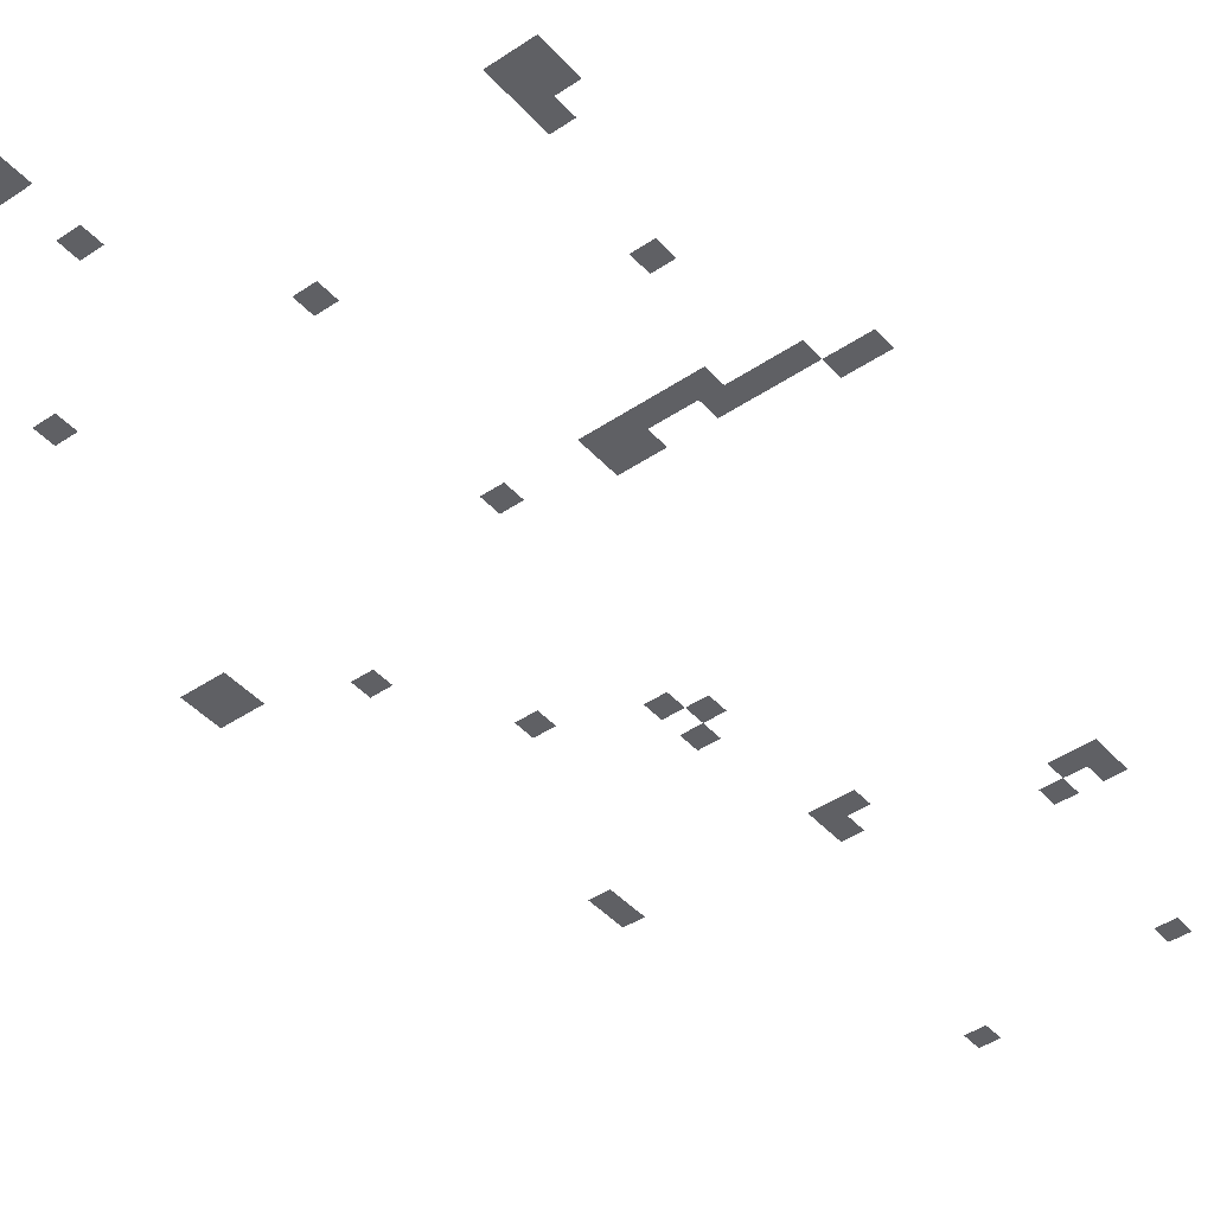
<metadata>
{"format":"obj","ext":"obj","renderer":"f3d","projection":"perspective","resolution":1024,"background":"white","views":[{"elev":-43.7,"azim":38.5,"up":"+Z"}]}
</metadata>
<code>
v -18 -30 0
v -19 -30 0
v -19 -29 0
v -18 -29 0
v -9 -31 0
v -10 -31 0
v -10 -30 0
v -9 -30 0
v -8 -40 0
v -9 -40 0
v -9 -39 0
v -8 -39 0
v -6 -40 0
v -7 -40 0
v -7 -39 0
v -6 -39 0
v -7 -41 0
v -8 -41 0
v -8 -40 0
v -7 -40 0
v -6 -41 0
v -7 -41 0
v -7 -40 0
v -6 -40 0
v -15 -43 0
v -16 -43 0
v -16 -42 0
v -15 -42 0
v -24 -44 0
v -25 -44 0
v -25 -43 0
v -24 -43 0
v -15 -44 0
v -16 -44 0
v -16 -43 0
v -15 -43 0
v -14 -44 0
v -15 -44 0
v -15 -43 0
v -14 -43 0
v -24 -45 0
v -25 -45 0
v -25 -44 0
v -24 -44 0
v -16 -50 0
v -17 -50 0
v -17 -49 0
v -16 -49 0
v -15 -51 0
v -16 -51 0
v -16 -50 0
v -15 -50 0
v -16 -52 0
v -17 -52 0
v -17 -51 0
v -16 -51 0
v -20 -54 0
v -21 -54 0
v -21 -53 0
v -20 -53 0
v -23 -59 0
v -24 -59 0
v -24 -58 0
v -23 -58 0
v -28 -61 0
v -29 -61 0
v -29 -60 0
v -28 -60 0
v -27 -61 0
v -28 -61 0
v -28 -60 0
v -27 -60 0
v -2 -61 0
v -3 -61 0
v -3 -60 0
v -2 -60 0
v -1 -61 0
v -2 -61 0
v -2 -60 0
v -1 -60 0
v -28 -62 0
v -29 -62 0
v -29 -61 0
v -28 -61 0
v -27 -62 0
v -28 -62 0
v -28 -61 0
v -27 -61 0
v -10 -62 0
v -11 -62 0
v -11 -61 0
v -10 -61 0
v -9 -62 0
v -10 -62 0
v -10 -61 0
v -9 -61 0
v -6 -62 0
v -7 -62 0
v -7 -61 0
v -6 -61 0
v -5 -62 0
v -6 -62 0
v -6 -61 0
v -5 -61 0
v -4 -62 0
v -5 -62 0
v -5 -61 0
v -4 -61 0
v -3 -62 0
v -4 -62 0
v -4 -61 0
v -3 -61 0
v -14 -63 0
v -15 -63 0
v -15 -62 0
v -14 -62 0
v -10 -63 0
v -11 -63 0
v -11 -62 0
v -10 -62 0
v -9 -63 0
v -10 -63 0
v -10 -62 0
v -9 -62 0
v -8 -63 0
v -9 -63 0
v -9 -62 0
v -8 -62 0
v -7 -63 0
v -8 -63 0
v -8 -62 0
v -7 -62 0
v -6 -63 0
v -7 -63 0
v -7 -62 0
v -6 -62 0
v -4 -68 0
v -5 -68 0
v -5 -67 0
v -4 -67 0
v -13 -73 0
v -14 -73 0
v -14 -72 0
v -13 -72 0
v -23 -74 0
v -24 -74 0
v -24 -73 0
v -23 -73 0
v -3 -74 0
v -4 -74 0
v -4 -73 0
v -3 -73 0
v -3 -75 0
v -4 -75 0
v -4 -74 0
v -3 -74 0
v -2 -75 0
v -3 -75 0
v -3 -74 0
v -2 -74 0
v -3 -76 0
v -4 -76 0
v -4 -75 0
v -3 -75 0
v -2 -76 0
v -3 -76 0
v -3 -75 0
v -2 -75 0
v -17 -79 0
v -18 -79 0
v -18 -78 0
v -17 -78 0
v -18 -82 0
v -19 -82 0
v -19 -81 0
v -18 -81 0
v -17 -82 0
v -18 -82 0
v -18 -81 0
v -17 -81 0
v -19 -83 0
v -20 -83 0
v -20 -82 0
v -19 -82 0
v -18 -83 0
v -19 -83 0
v -19 -82 0
v -18 -82 0
v -17 -83 0
v -18 -83 0
v -18 -82 0
v -17 -82 0
v -18 -84 0
v -19 -84 0
v -19 -83 0
v -18 -83 0
v -17 -84 0
v -18 -84 0
v -18 -83 0
v -17 -83 0
g AtbangSanVicenteMemorial_mesh_0004
f 1 2 3 4
f 5 6 7 8
f 9 10 11 12
f 13 14 15 16
f 17 18 19 20
f 21 22 23 24
f 25 26 27 28
f 29 30 31 32
f 33 34 35 36
f 37 38 39 40
f 41 42 43 44
f 45 46 47 48
f 49 50 51 52
f 53 54 55 56
f 57 58 59 60
f 61 62 63 64
f 65 66 67 68
f 69 70 71 72
f 73 74 75 76
f 77 78 79 80
f 81 82 83 84
f 85 86 87 88
f 89 90 91 92
f 93 94 95 96
f 97 98 99 100
f 101 102 103 104
f 105 106 107 108
f 109 110 111 112
f 113 114 115 116
f 117 118 119 120
f 121 122 123 124
f 125 126 127 128
f 129 130 131 132
f 133 134 135 136
f 137 138 139 140
f 141 142 143 144
f 145 146 147 148
f 149 150 151 152
f 153 154 155 156
f 157 158 159 160
f 161 162 163 164
f 165 166 167 168
f 169 170 171 172
f 173 174 175 176
f 177 178 179 180
f 181 182 183 184
f 185 186 187 188
f 189 190 191 192
f 193 194 195 196
f 197 198 199 200

</code>
